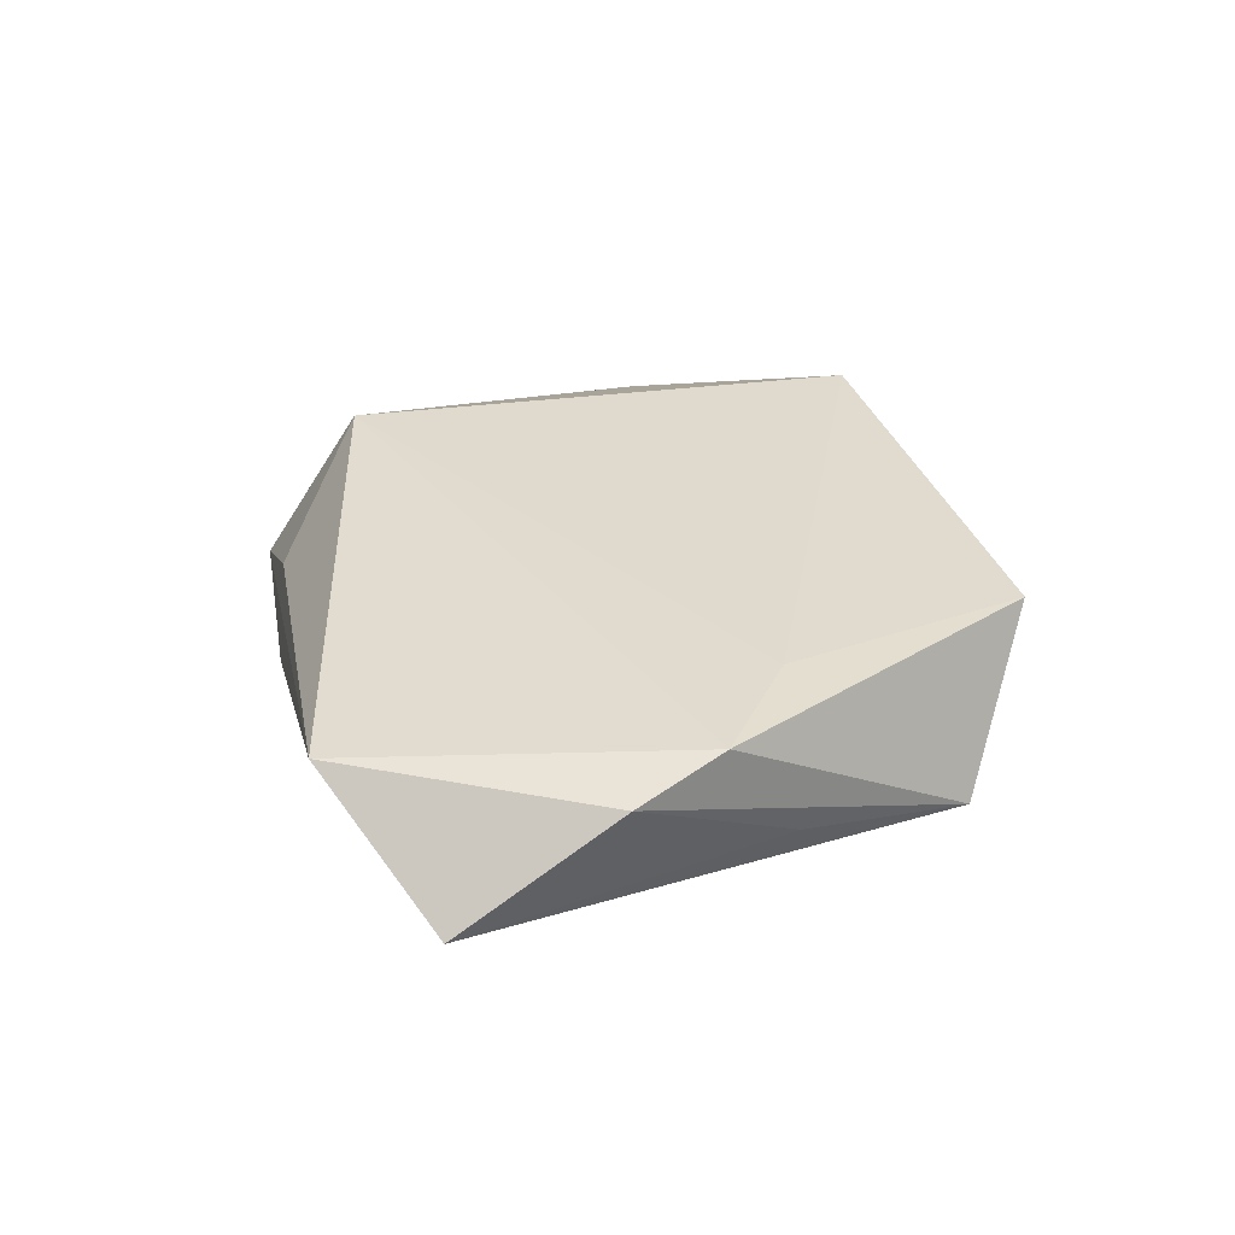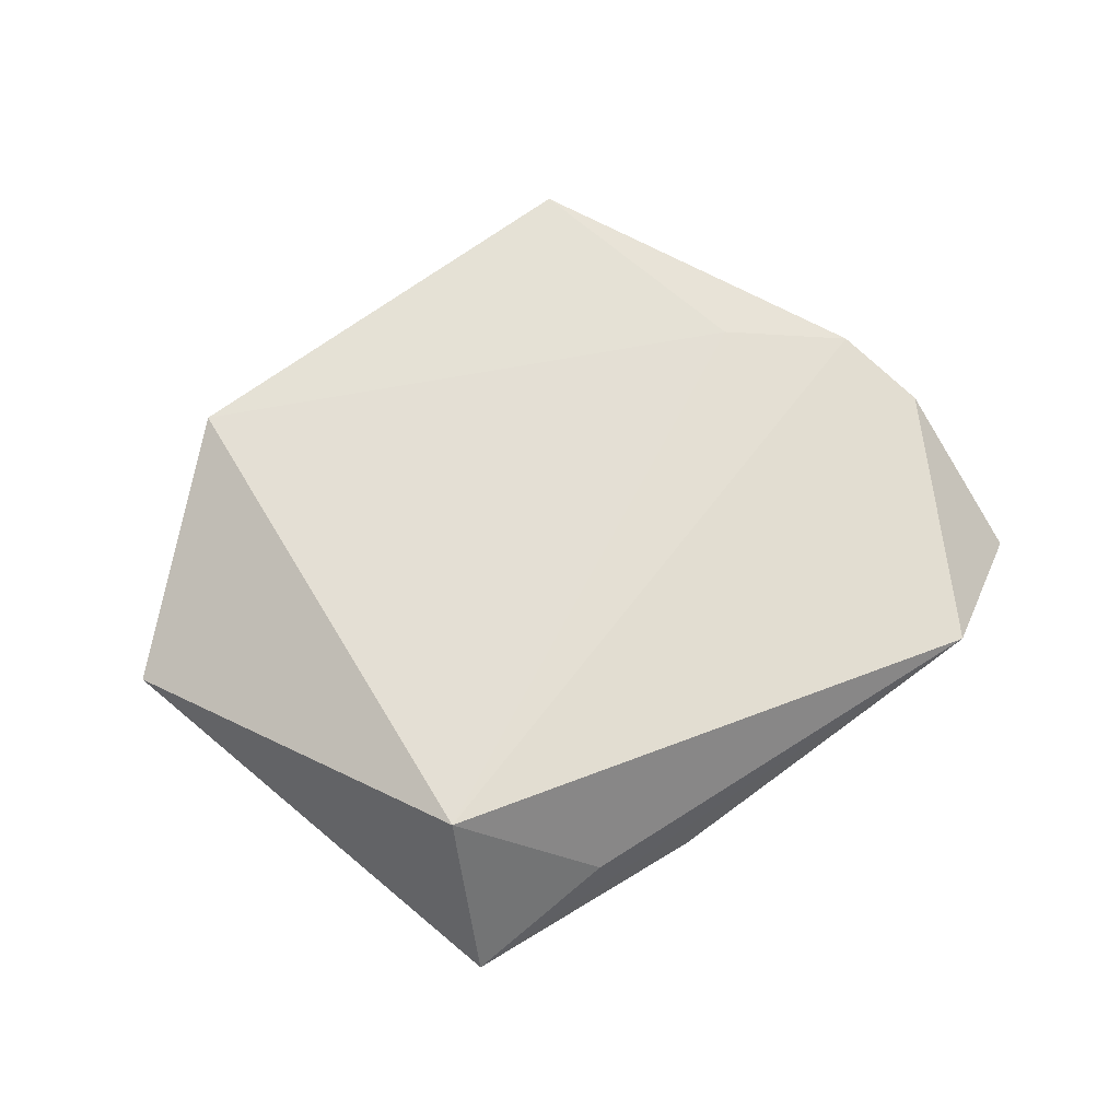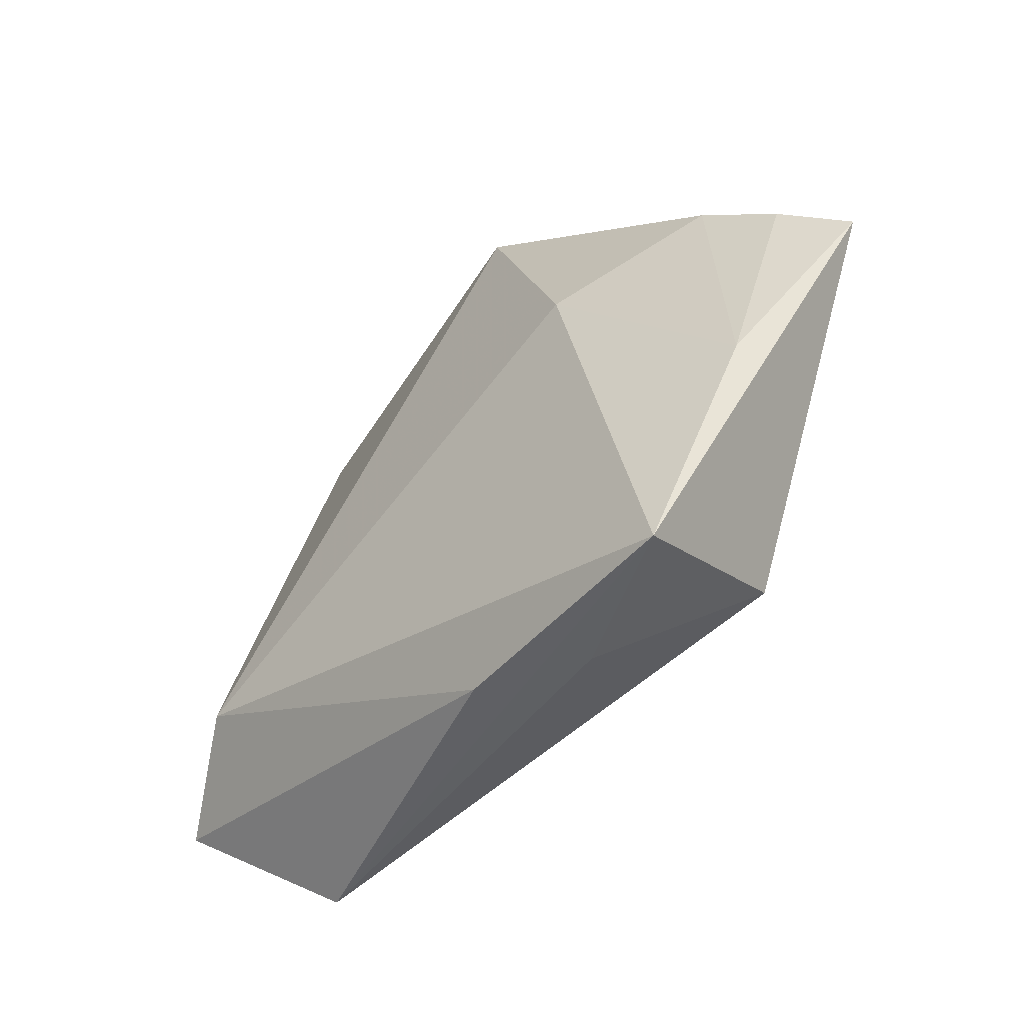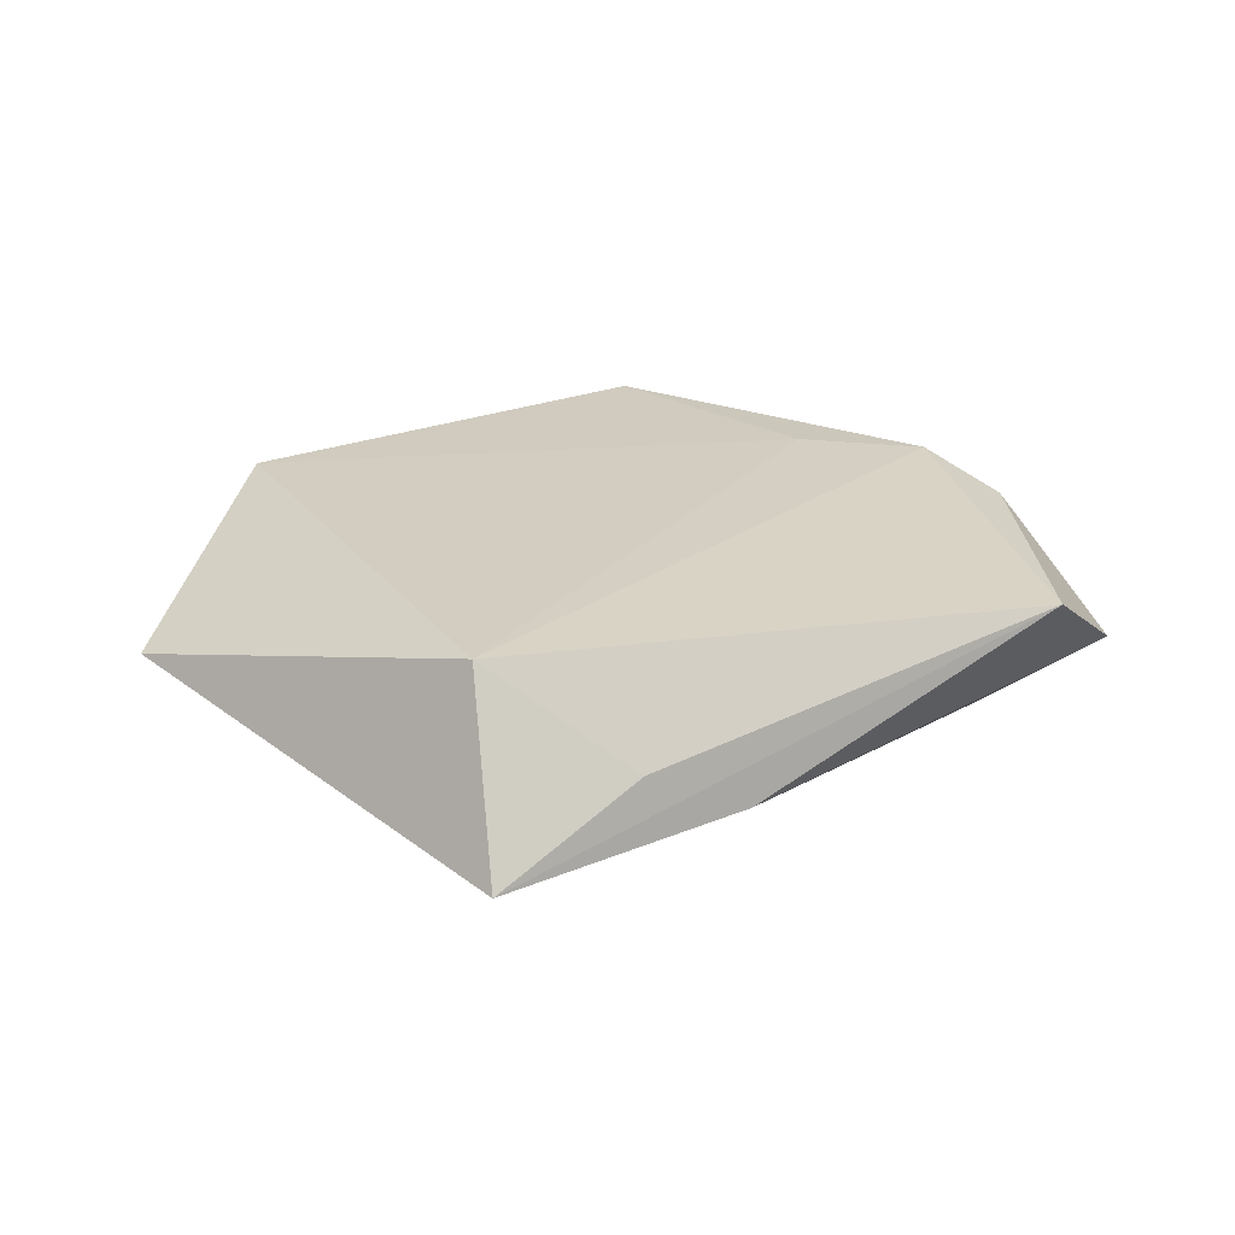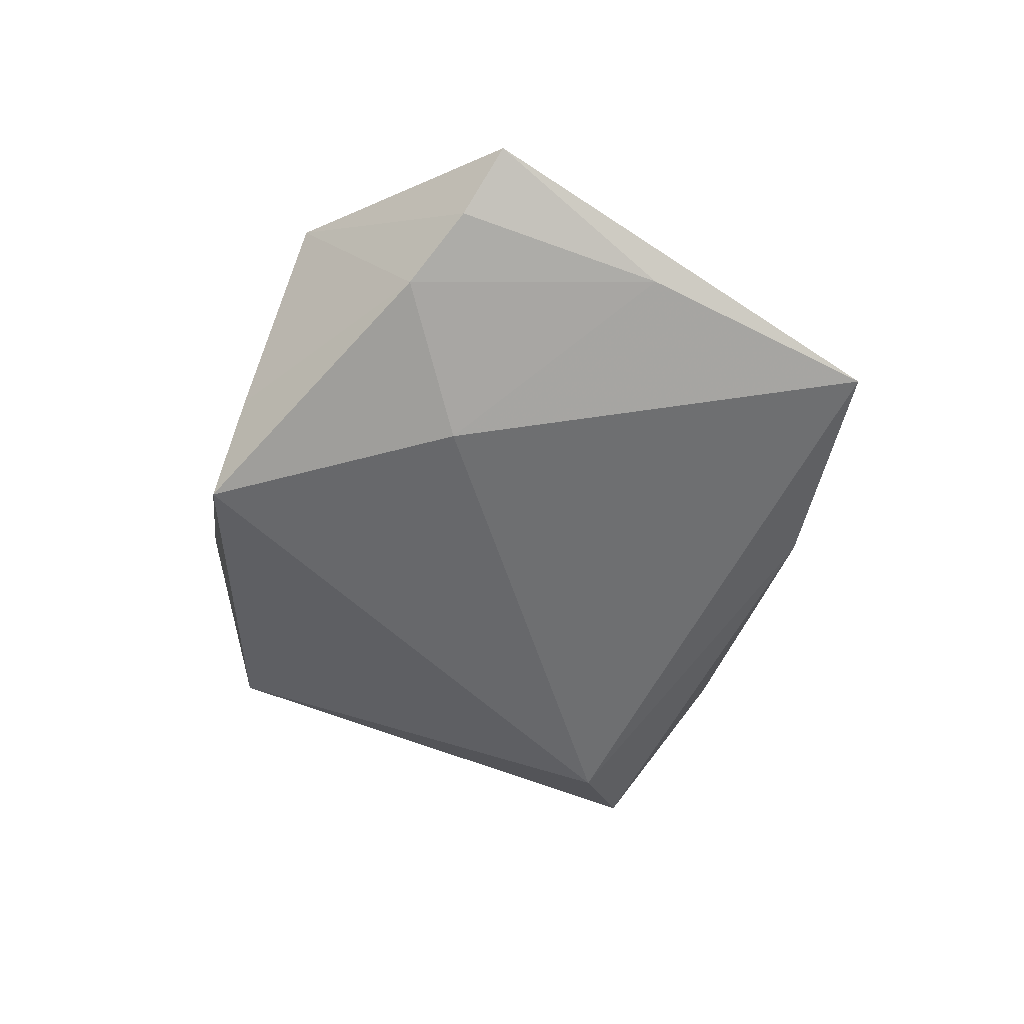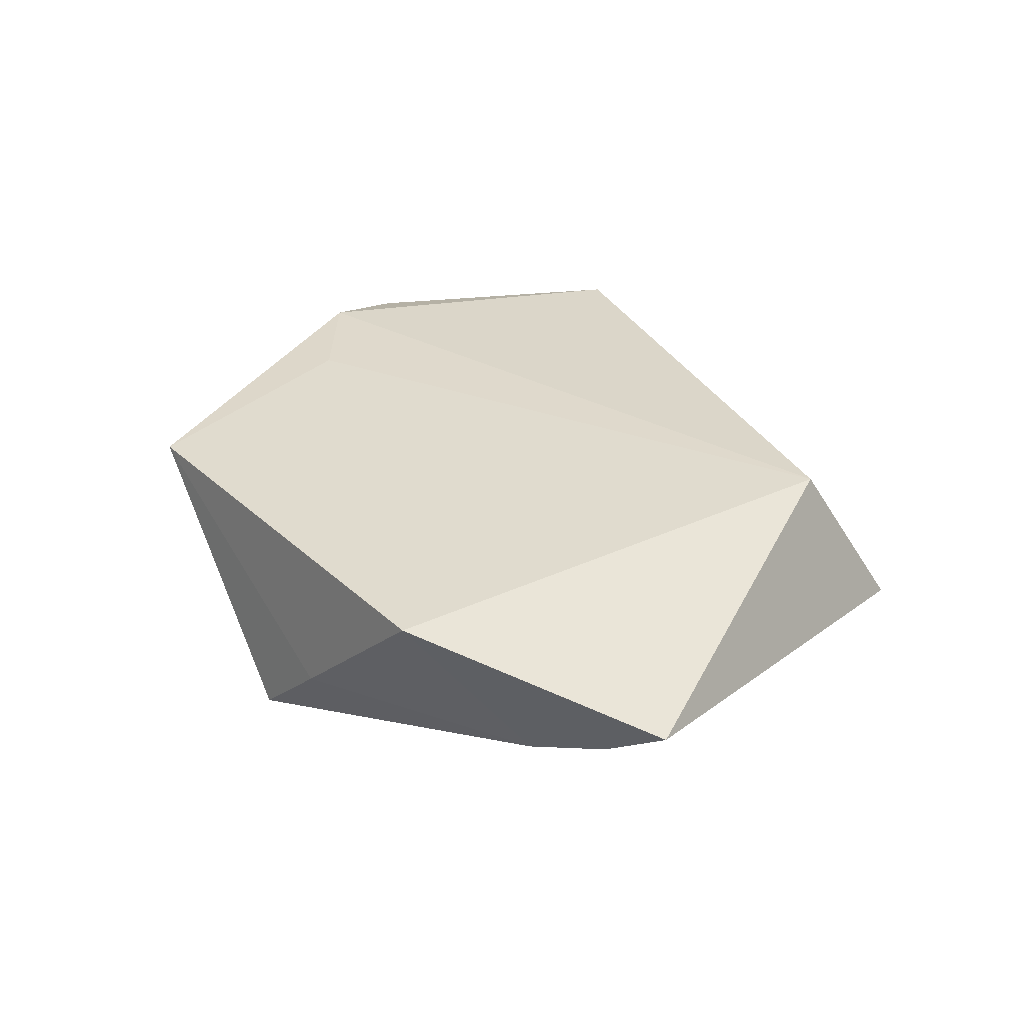
<metadata>
{"format":"obj","ext":"obj","renderer":"f3d","projection":"perspective","resolution":1024,"background":"white","views":[{"elev":32.6,"azim":88.7,"up":"+Z"},{"elev":66.5,"azim":-21.9,"up":"+Z"},{"elev":-57.4,"azim":-133.9,"up":"+Y"},{"elev":24.7,"azim":-19.0,"up":"+Z"},{"elev":-53.9,"azim":-92.4,"up":"+Z"},{"elev":34.0,"azim":-113.0,"up":"+Z"}]}
</metadata>
<code>
v 0.03916 0.008263 0.01035
v -0.05075 0.002154 0.001183
v -0.01058 0.0355 -0.01296
v -0.01862 0.0323 -0.004666
v -0.02023 0.00678 -0.01291
v 0.03522 0.01559 -0.001954
v 0.02623 0.01417 0.0108
v 0.014 0.0392 0.01035
v 0.0002958 -0.03709 -0.005173
v -0.03762 -0.01612 -0.005156
v -0.04469 0.006436 -0.003543
v 0.04435 -0.0006359 0.007445
v -0.03359 0.02587 0.01108
v 0.02629 0.0332 -0.005974
v -0.03737 0.01236 -0.006927
v -0.02645 -0.04112 -0.007509
v -0.0247 -0.03 0.01112
v -0.01063 -0.03744 0.0003507
v 0.04931 -0.01758 -0.003385
v 0.03689 -0.01291 -0.01128
v 0.03604 -0.03008 0.007676
f 16 17 2
f 2 17 13
f 5 20 16
f 3 20 5
f 1 17 21
f 1 8 7
f 7 8 13
f 7 17 1
f 13 17 7
f 13 8 4
f 4 8 3
f 14 20 3
f 3 8 14
f 14 8 1
f 16 2 10
f 10 5 16
f 20 14 19
f 18 17 16
f 16 21 18
f 18 21 17
f 15 4 3
f 3 5 15
f 13 4 15
f 5 10 15
f 1 21 12
f 21 19 12
f 12 14 1
f 9 21 16
f 9 19 21
f 16 20 9
f 20 19 9
f 11 2 13
f 13 15 11
f 11 10 2
f 11 15 10
f 6 19 14
f 14 12 6
f 6 12 19

</code>
